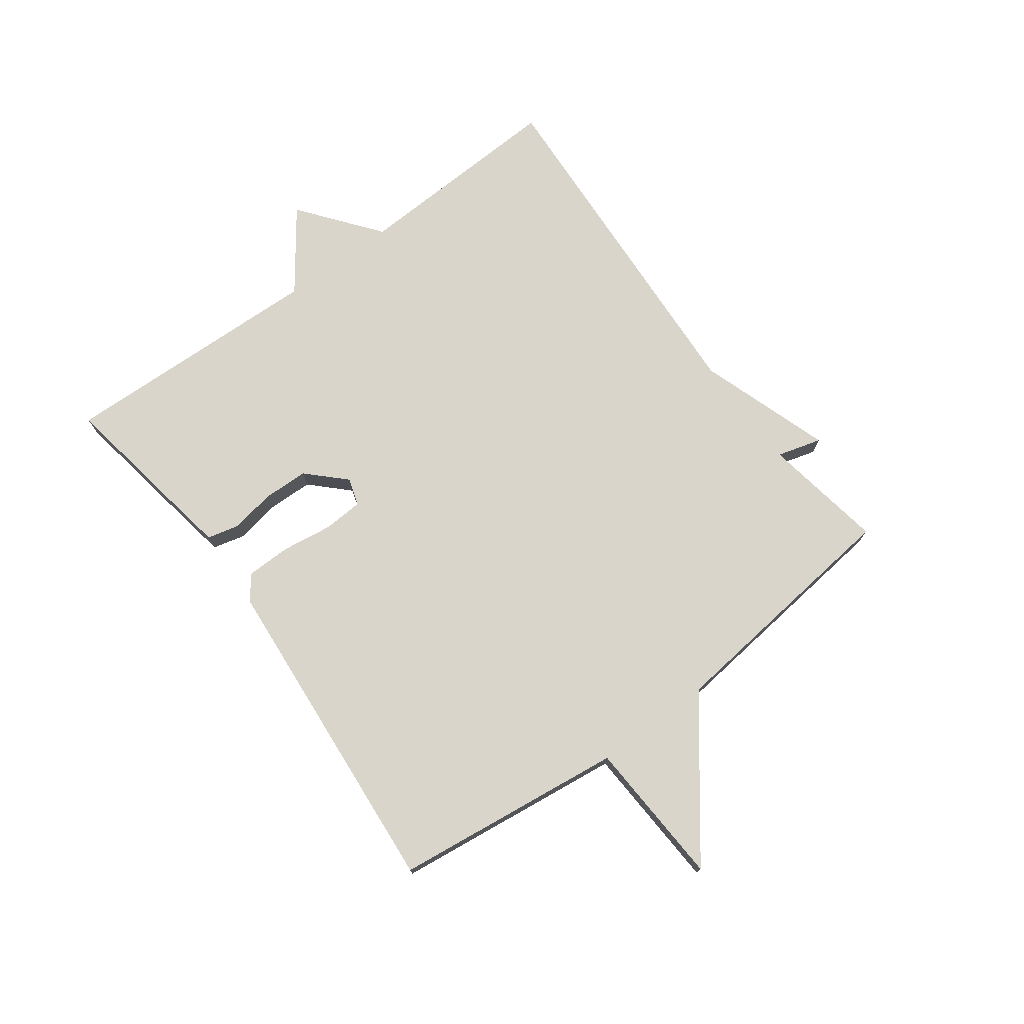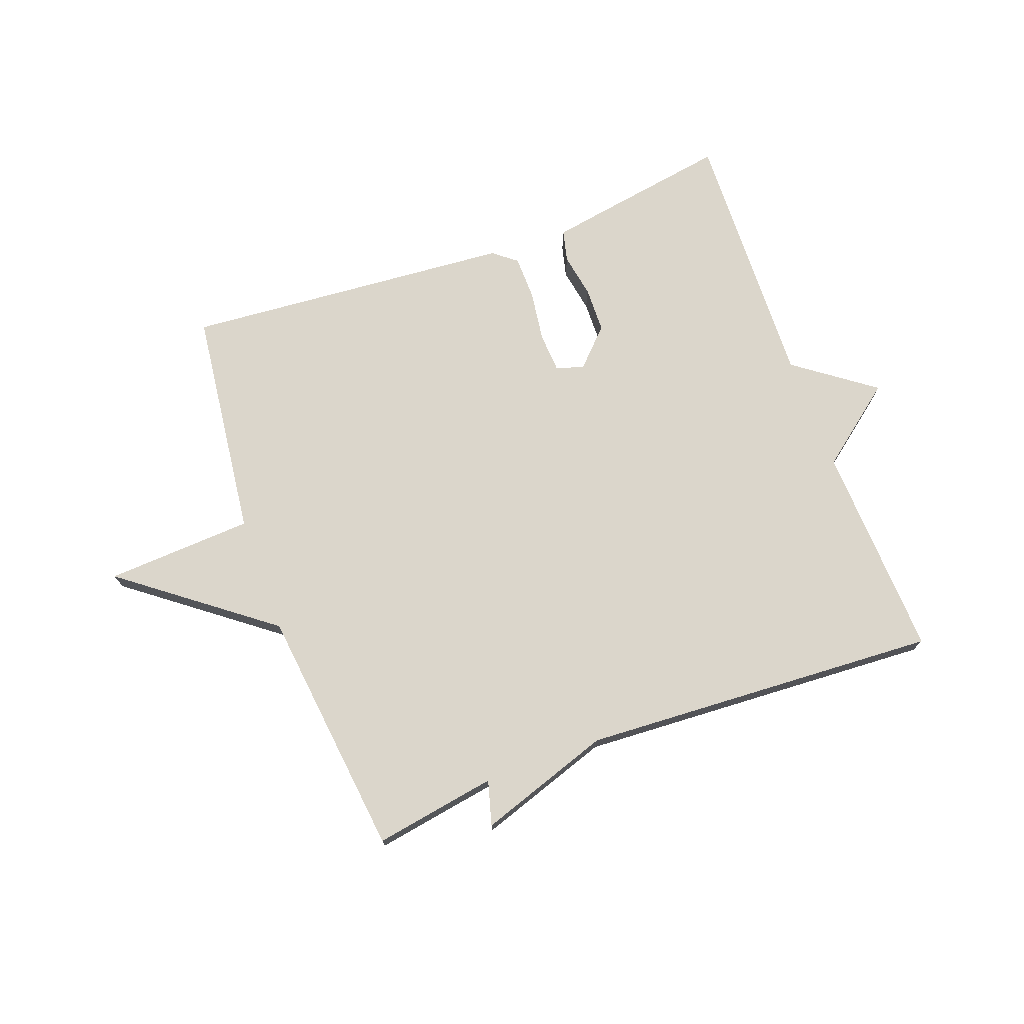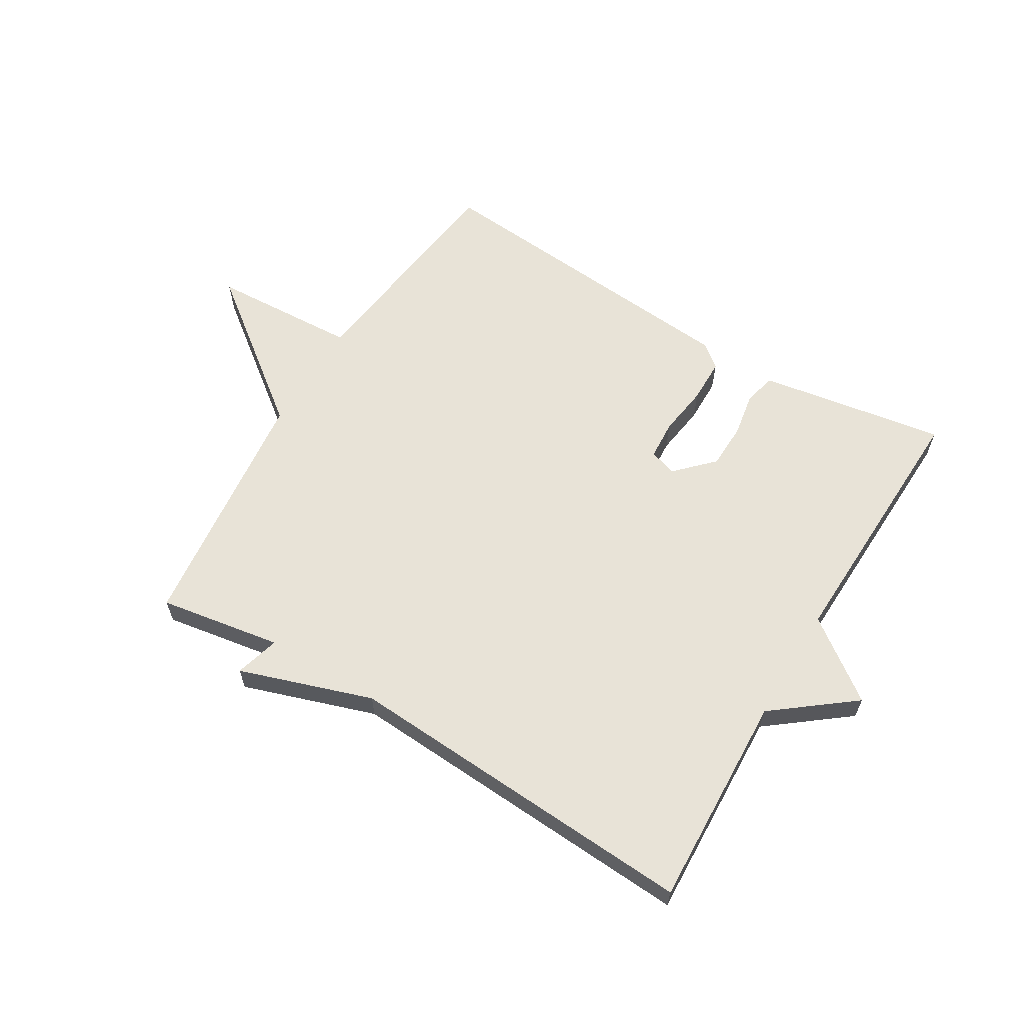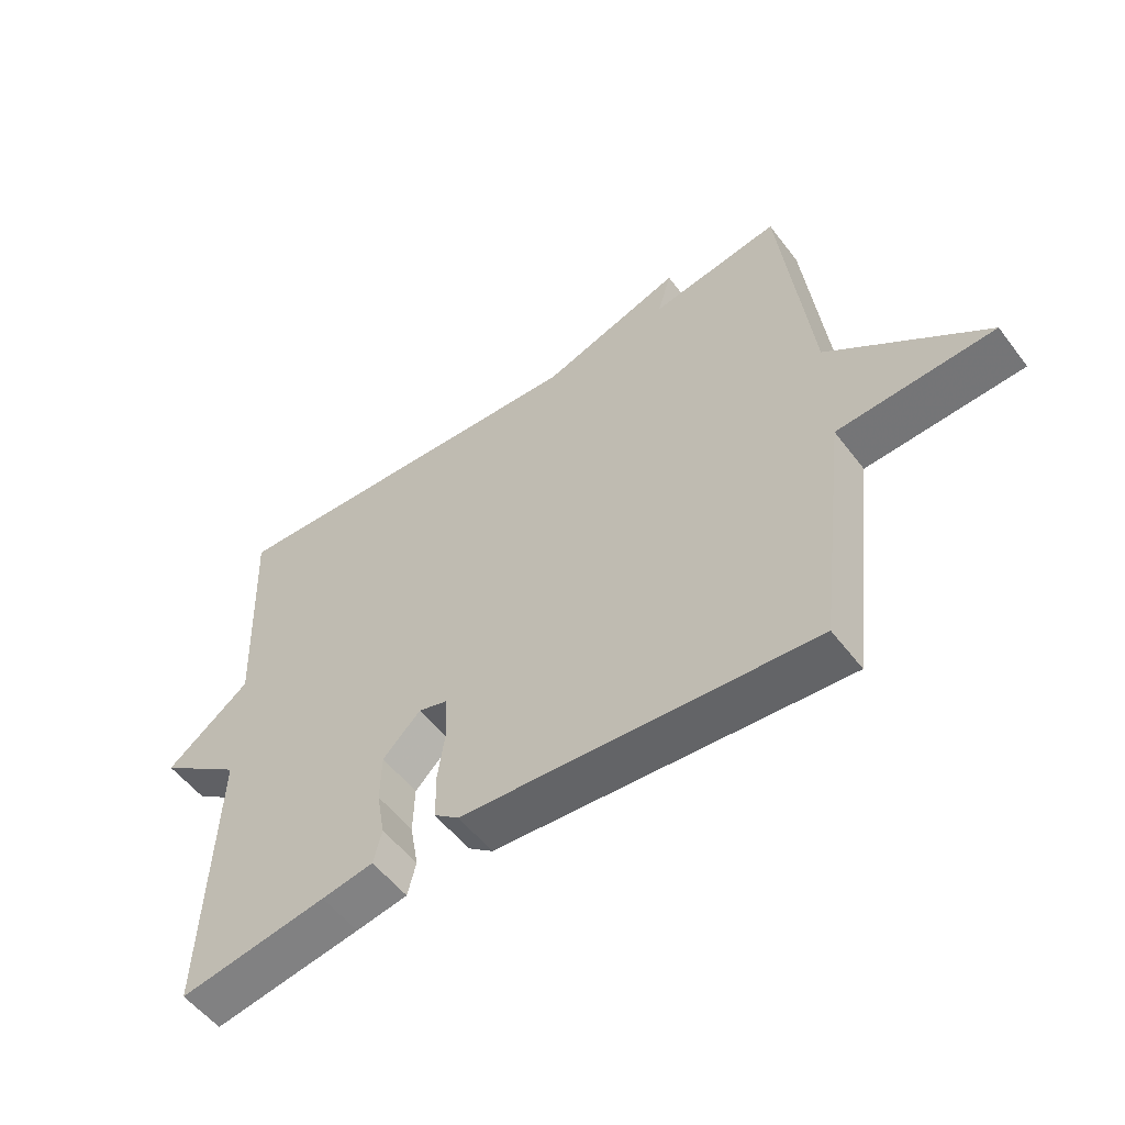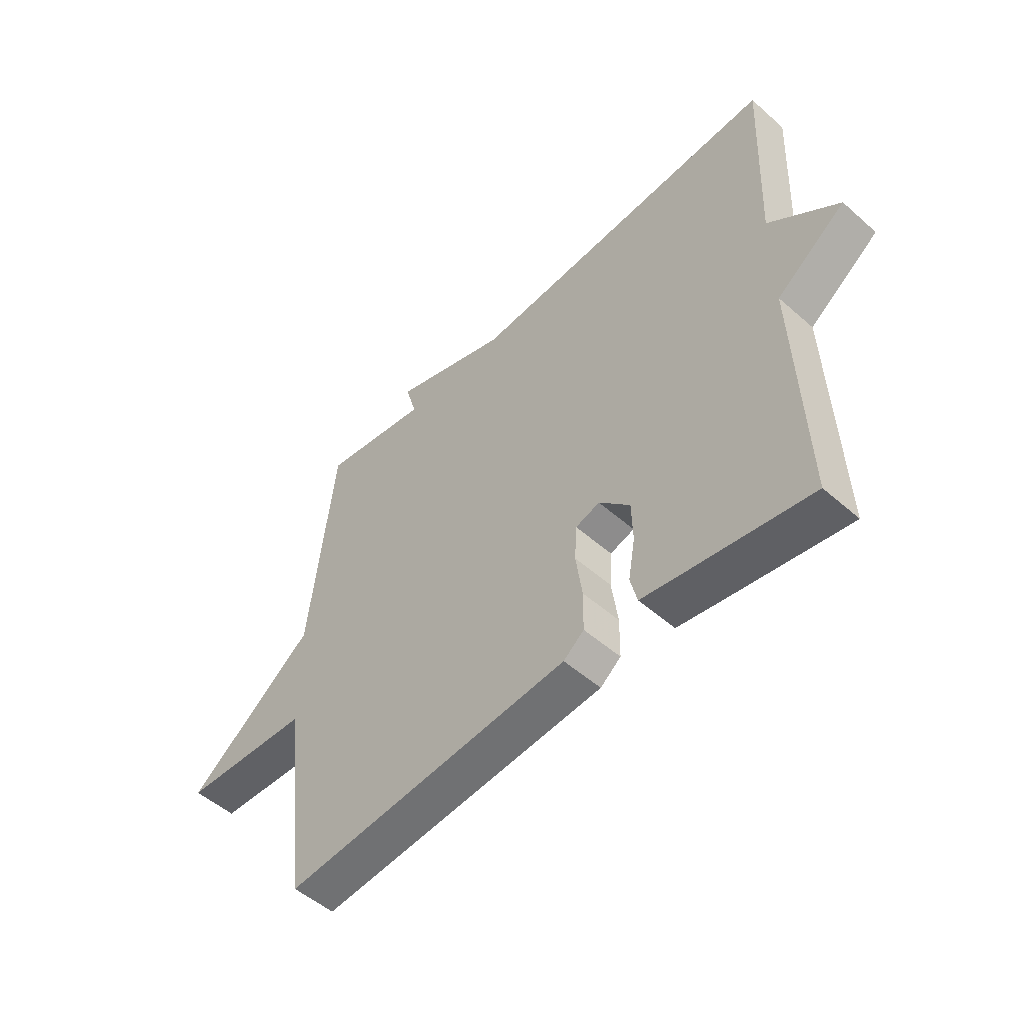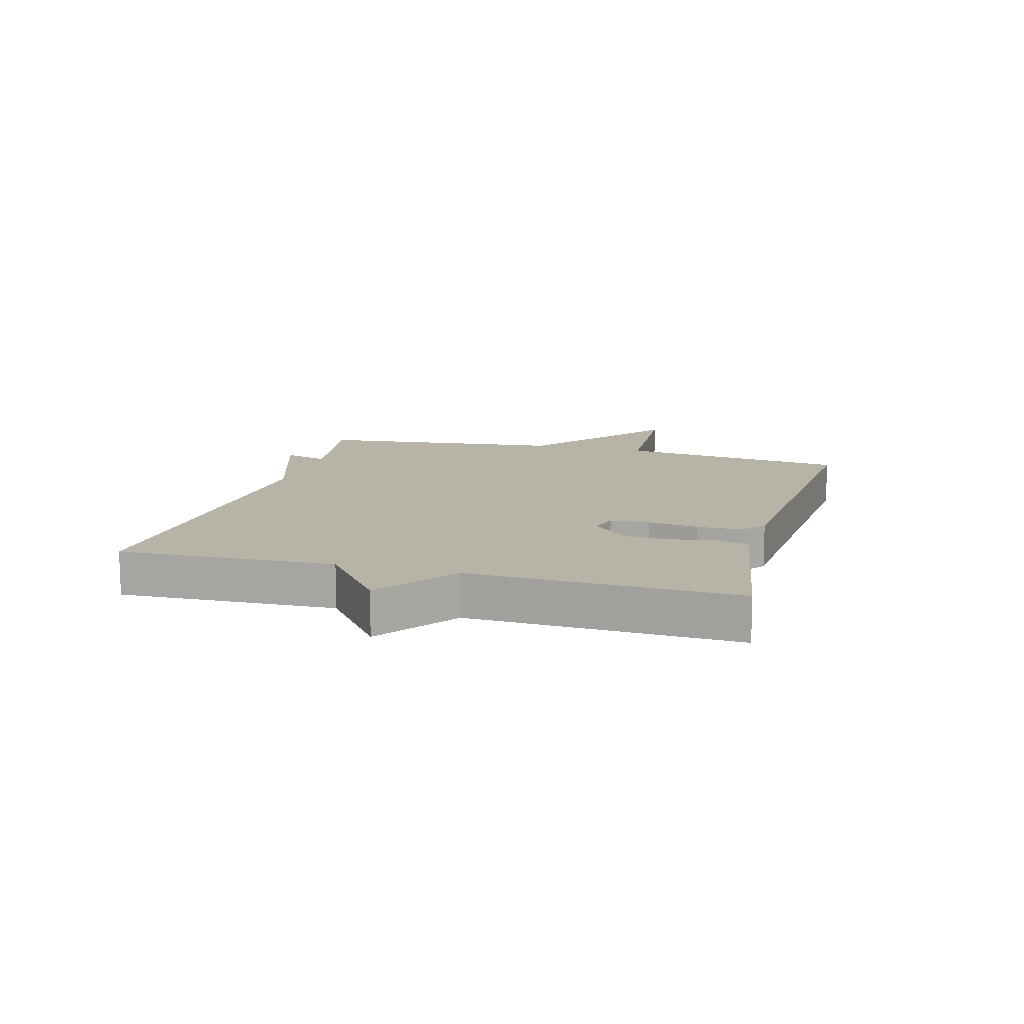
<metadata>
{"format":"obj","ext":"obj","renderer":"f3d","projection":"perspective","resolution":1024,"background":"white","views":[{"elev":74.3,"azim":-126.5,"up":"+Y"},{"elev":73.5,"azim":-20.3,"up":"+Y"},{"elev":61.7,"azim":31.1,"up":"+Y"},{"elev":-54.5,"azim":-143.4,"up":"+Z"},{"elev":-51.6,"azim":46.4,"up":"+Z"},{"elev":12.7,"azim":105.4,"up":"+Y"}]}
</metadata>
<code>
v 0.5 0.07 -0.5
v 0.269 0.07 -0.462
v 0.188 0.07 -0.448
v 0.175 0.07 -0.395
v 0.188 0.07 -0.321
v 0.186 0.07 -0.245
v 0.127 0.07 -0.185
v 0.081 0.07 -0.199
v 0.077 0.07 -0.265
v 0.089 0.07 -0.35
v 0.088 0.07 -0.424
v 0.049 0.07 -0.455
v -0.5 0.07 -0.5
v -0.547 0.07 -0.116
v -0.792 0.07 -0.103
v -0.547 0.07 0.084
v -0.5 0.07 0.5
v -0.296 0.07 0.466
v -0.317 0.07 0.54
v -0.096 0.07 0.466
v 0.5 0.07 0.5
v 0.485 0.07 0.143
v 0.617 0.07 0.04
v 0.485 0.07 -0.057
v 0.5 0 -0.5
v 0.269 0 -0.462
v 0.188 0 -0.448
v 0.175 0 -0.395
v 0.188 0 -0.321
v 0.186 0 -0.245
v 0.127 0 -0.185
v 0.081 0 -0.199
v 0.077 0 -0.265
v 0.089 0 -0.35
v 0.088 0 -0.424
v 0.049 0 -0.455
v -0.5 0 -0.5
v -0.547 0 -0.116
v -0.792 0 -0.103
v -0.547 0 0.084
v -0.5 0 0.5
v -0.296 0 0.466
v -0.317 0 0.54
v -0.096 0 0.466
v 0.5 0 0.5
v 0.485 0 0.143
v 0.617 0 0.04
v 0.485 0 -0.057
f 22 23 24
f 20 21 22
f 20 22 24
f 19 20 24
f 18 19 24
f 16 17 18 24
f 14 15 16 24
f 12 13 14
f 11 12 14
f 10 11 14
f 9 10 14
f 8 9 14
f 7 8 14 24
f 6 7 24 1
f 3 4 5
f 2 3 5
f 1 2 5
f 1 5 6
f 48 47 46
f 46 45 44
f 48 46 44
f 48 44 43
f 48 43 42
f 48 42 41 40
f 48 40 39 38
f 38 37 36
f 38 36 35
f 38 35 34
f 38 34 33
f 38 33 32
f 48 38 32 31
f 25 48 31 30
f 29 28 27
f 29 27 26
f 29 26 25
f 30 29 25
f 1 25 26 2
f 2 26 27 3
f 3 27 28 4
f 4 28 29 5
f 5 29 30 6
f 6 30 31 7
f 7 31 32 8
f 8 32 33 9
f 9 33 34 10
f 10 34 35 11
f 11 35 36 12
f 12 36 37 13
f 13 37 38 14
f 14 38 39 15
f 15 39 40 16
f 16 40 41 17
f 17 41 42 18
f 18 42 43 19
f 19 43 44 20
f 20 44 45 21
f 21 45 46 22
f 22 46 47 23
f 23 47 48 24
f 24 48 25 1

</code>
